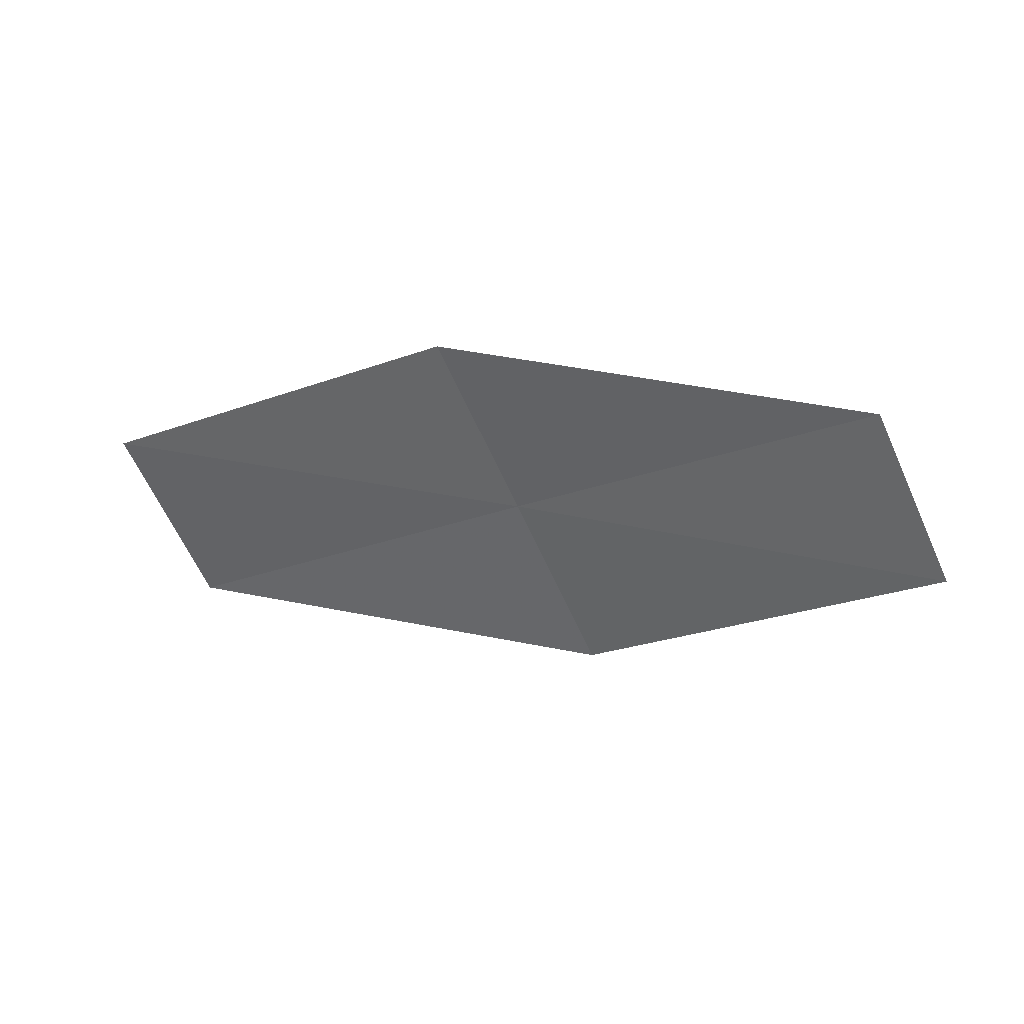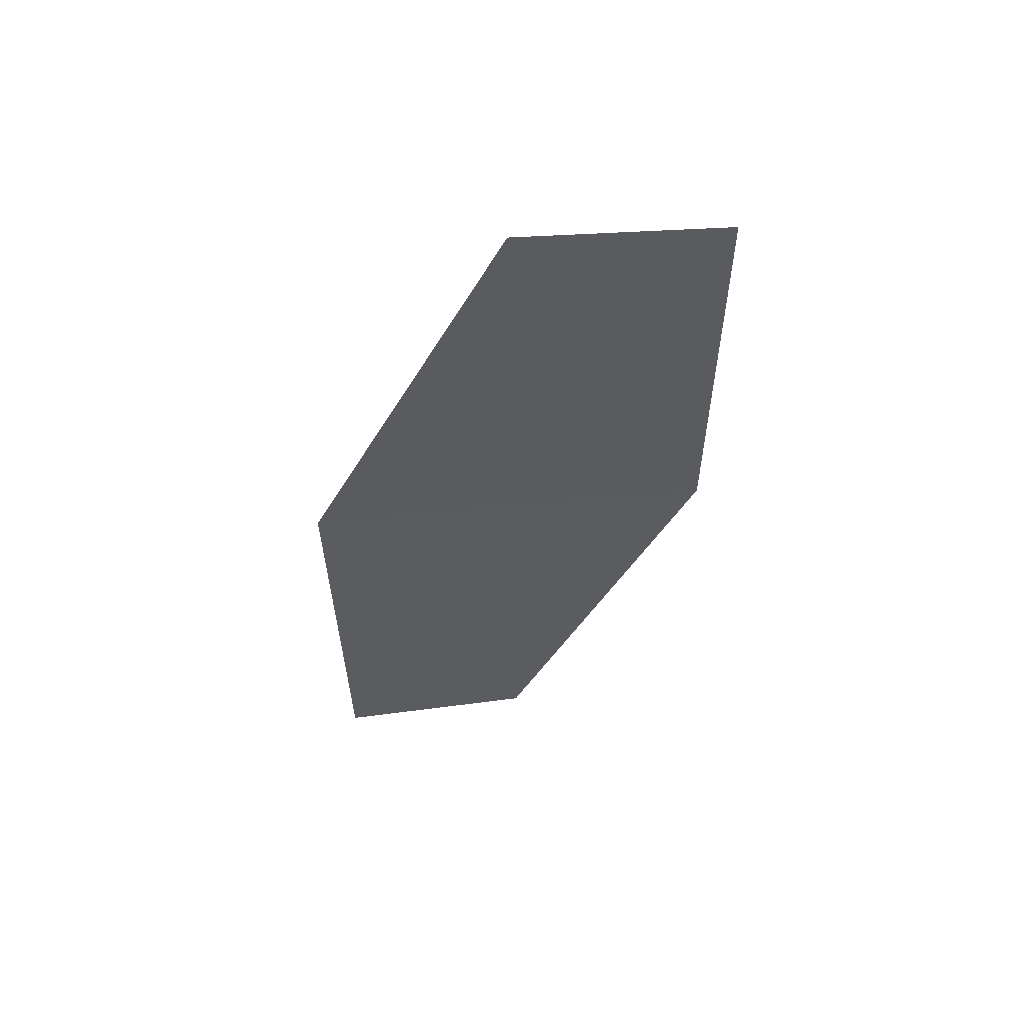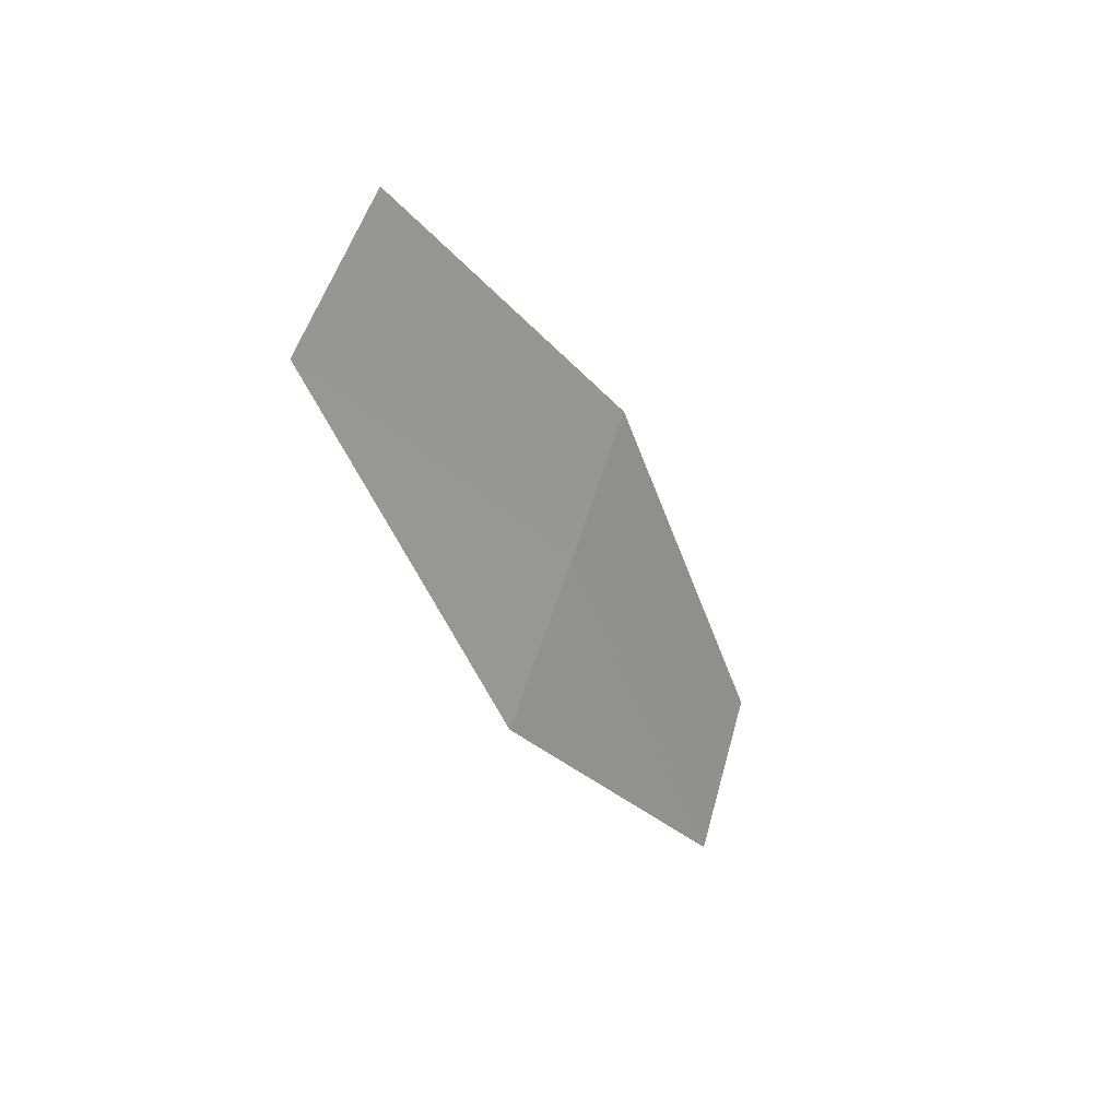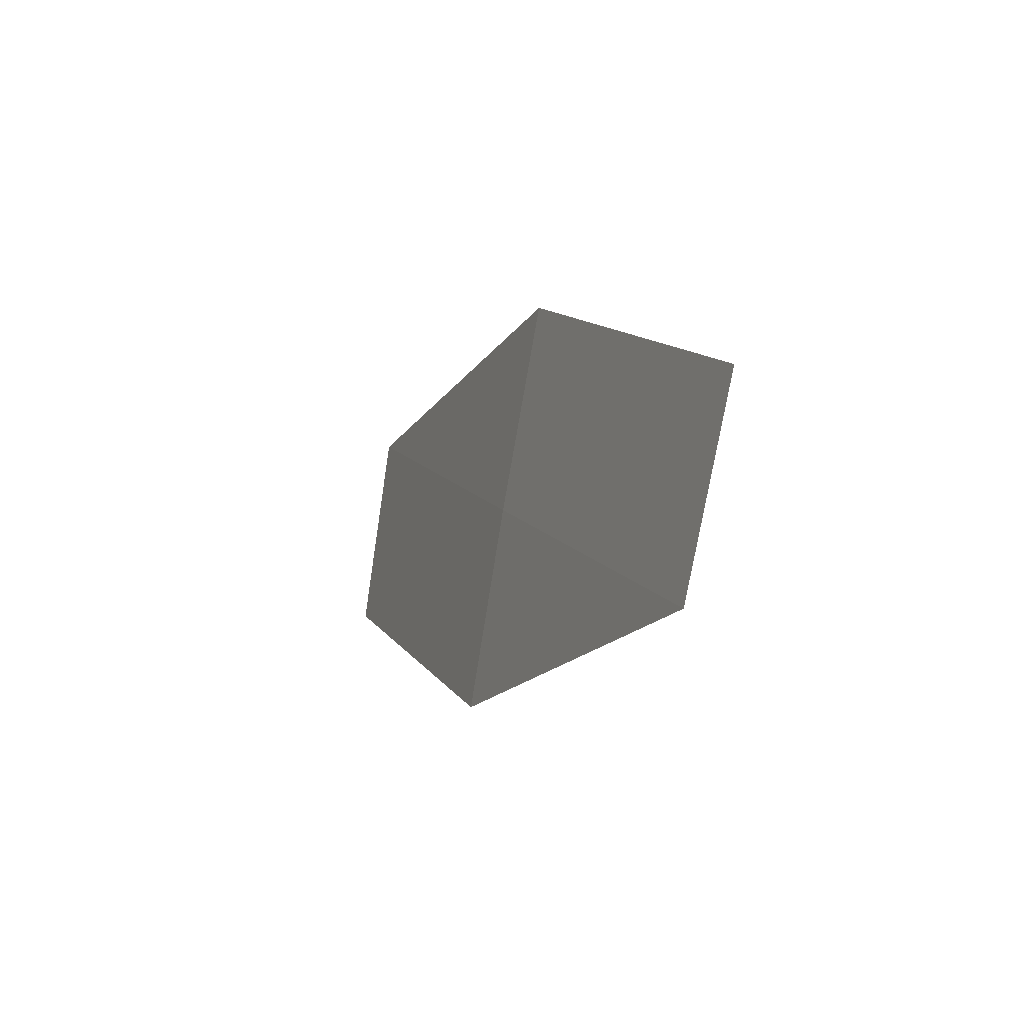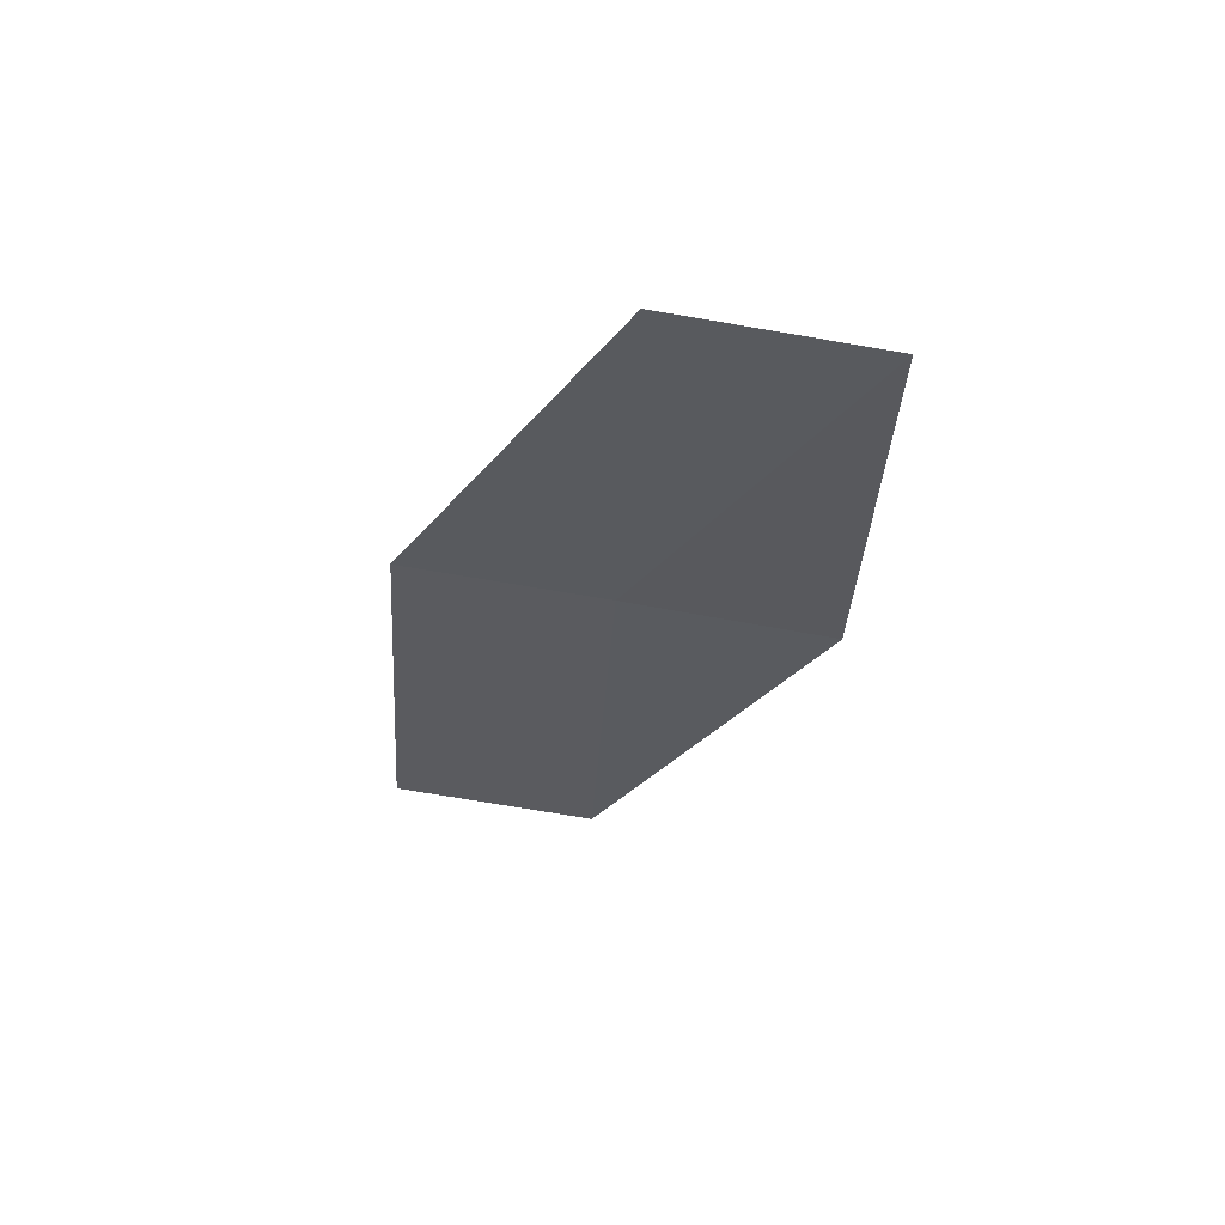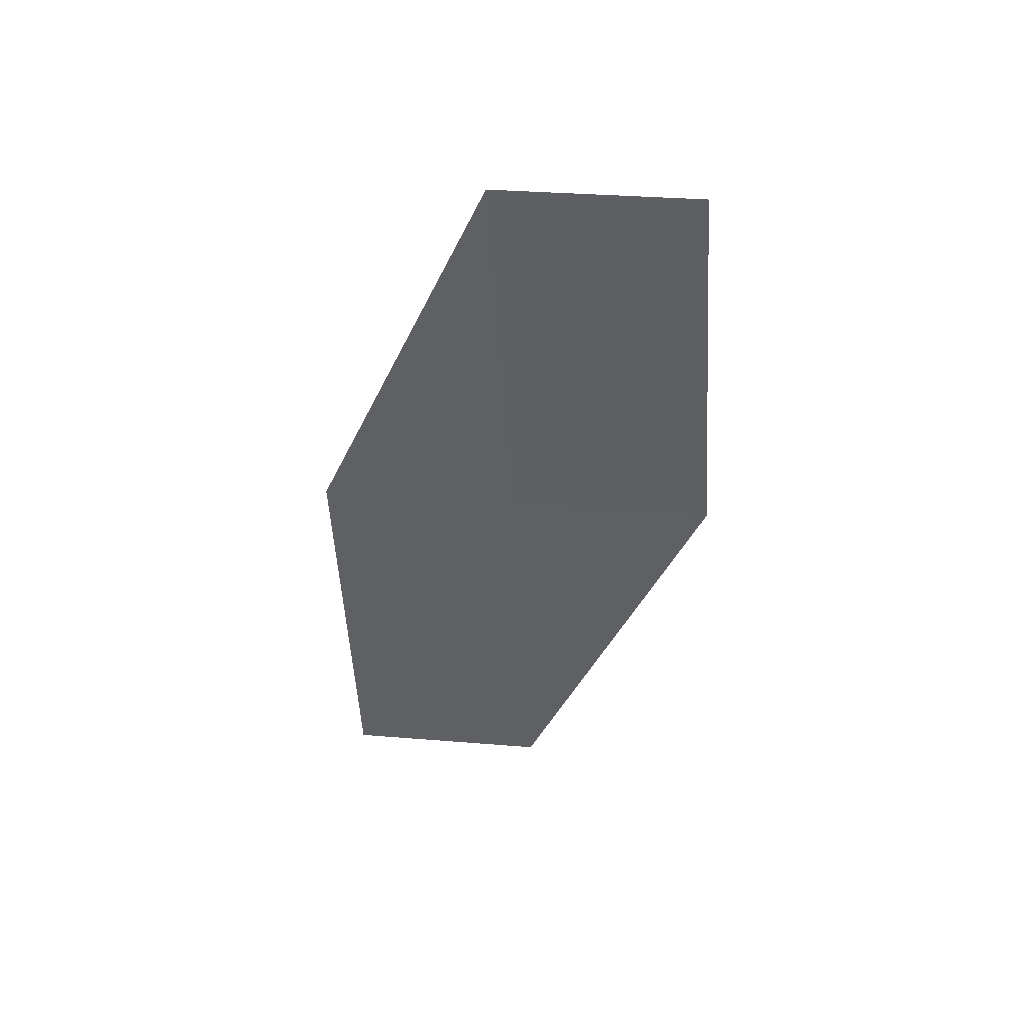
<metadata>
{"format":"obj","ext":"obj","renderer":"f3d","projection":"perspective","resolution":1024,"background":"white","views":[{"elev":-54.7,"azim":-6.3,"up":"+Z"},{"elev":-19.9,"azim":-123.6,"up":"+Z"},{"elev":-14.9,"azim":-47.1,"up":"+Y"},{"elev":-23.8,"azim":83.6,"up":"+Y"},{"elev":-47.1,"azim":52.7,"up":"+Z"},{"elev":-59.6,"azim":59.1,"up":"+Z"}]}
</metadata>
<code>
v 15.05 -15.89 16.57
v 15.84 -16.43 16.3
v 14.8 -16.31 16.63
v 16.09 -16.02 16.23
v 15.3 -15.46 16.51
v 13.99 -15.77 16.87
v 14.23 -15.34 16.82
f 1 3 2
f 1 2 4
f 1 4 5
f 1 6 3
f 1 7 6
f 1 5 7

</code>
